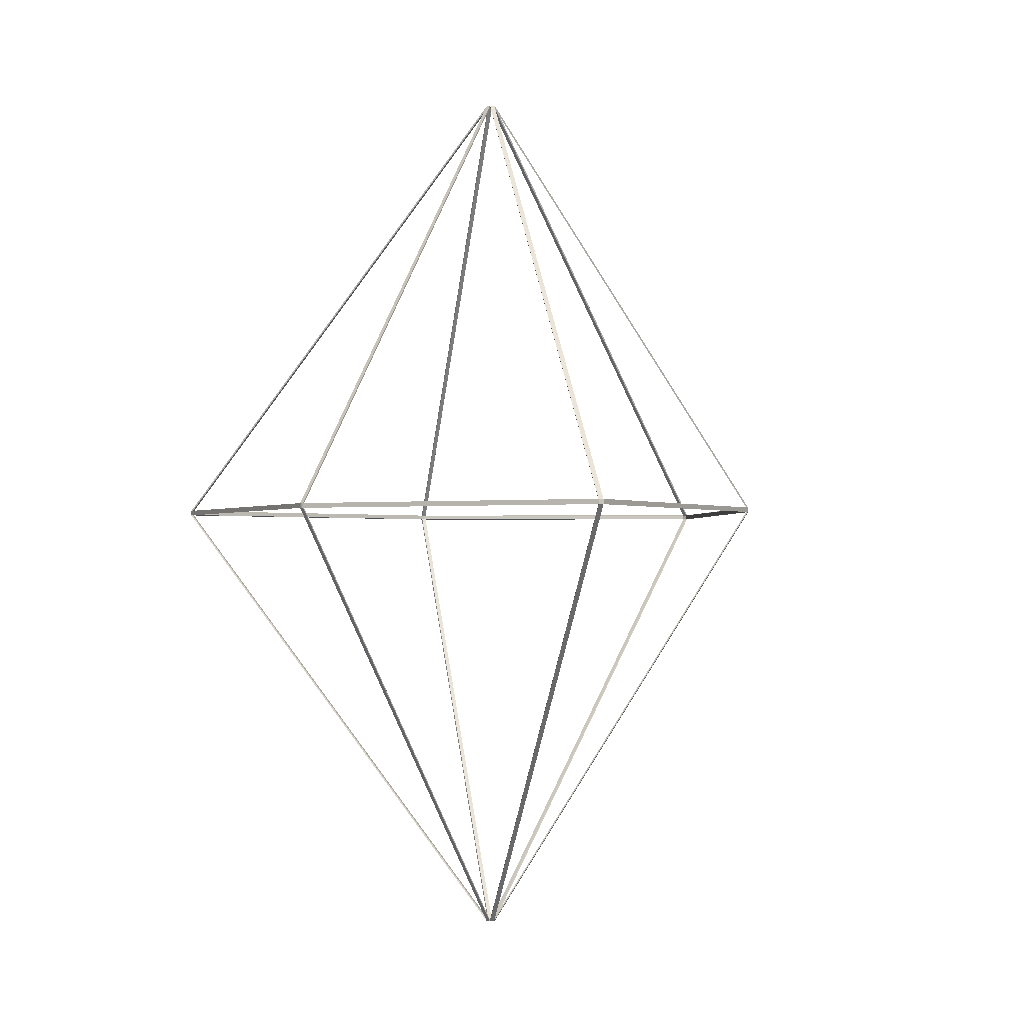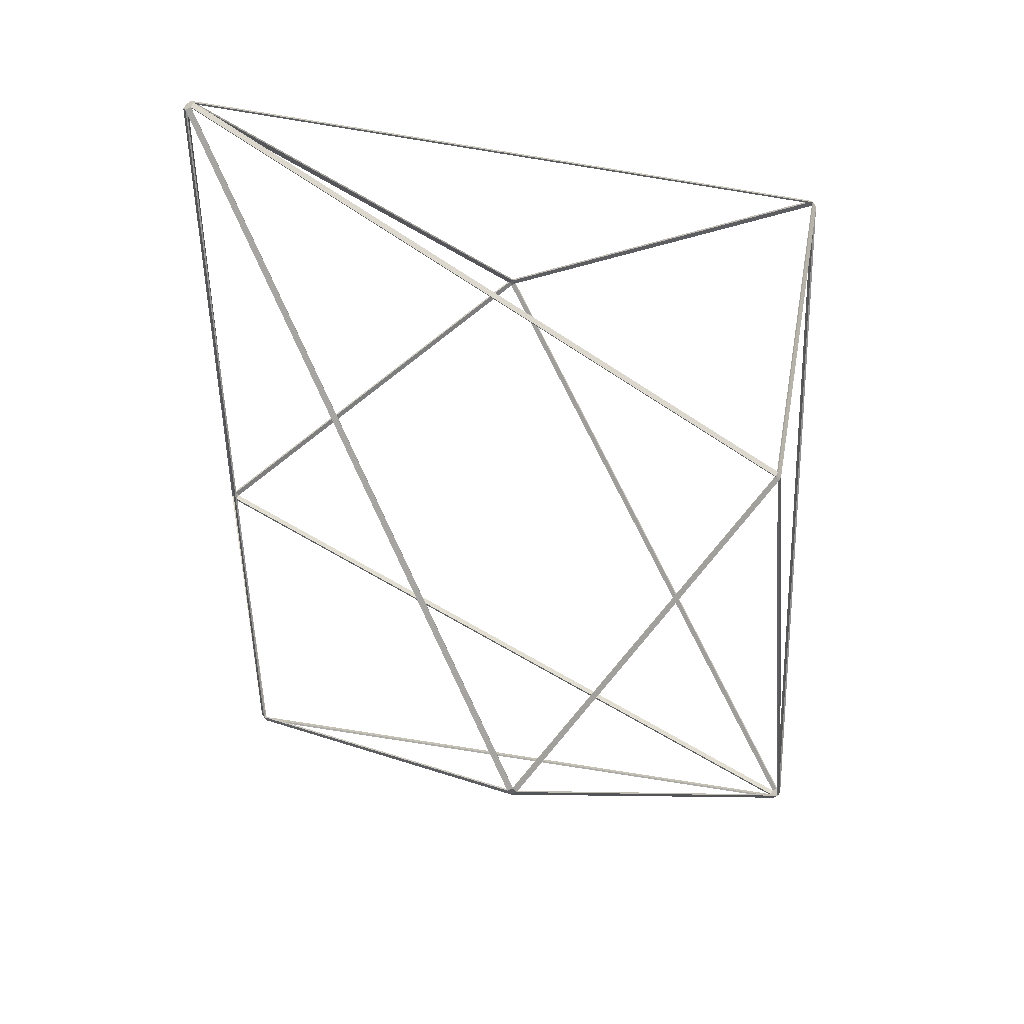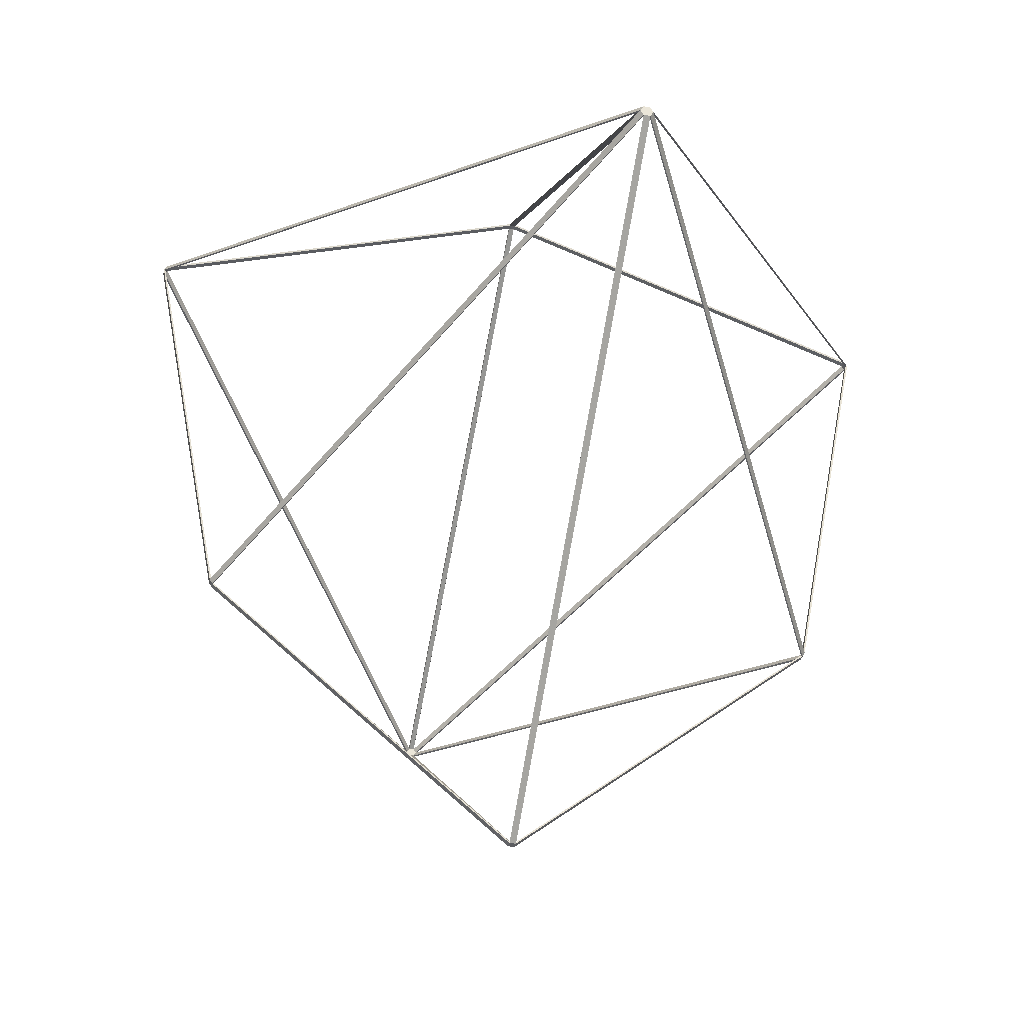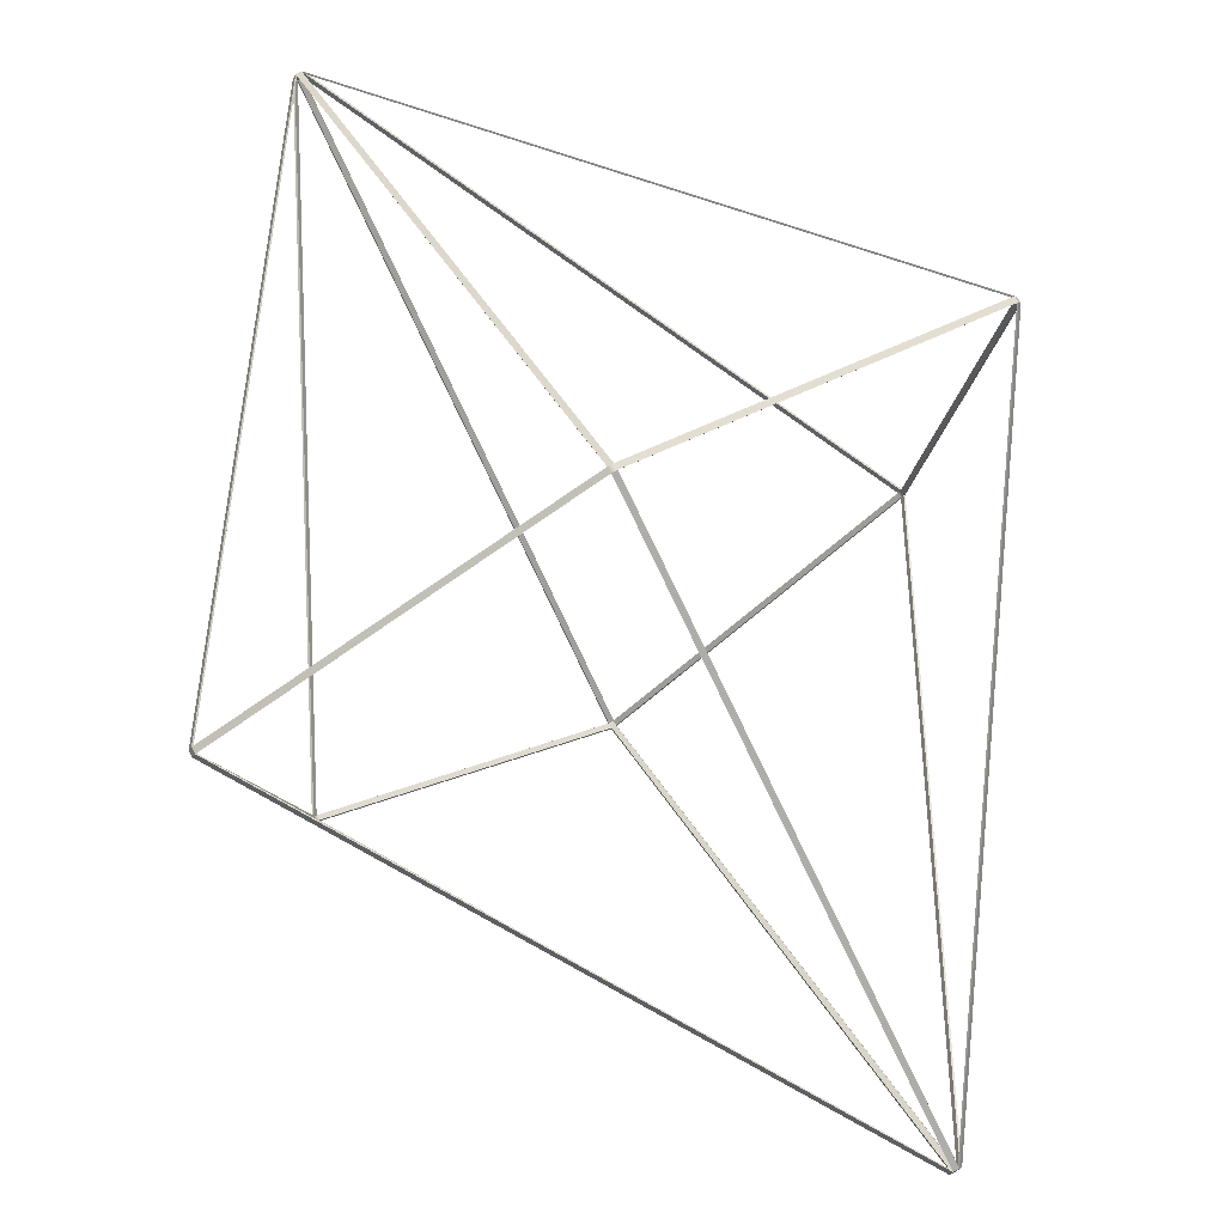
<metadata>
{"format":"obj","ext":"obj","renderer":"f3d","projection":"perspective","resolution":1024,"background":"white","views":[{"elev":-1.6,"azim":42.2,"up":"+Y"},{"elev":-48.5,"azim":32.8,"up":"+Z"},{"elev":-36.1,"azim":167.6,"up":"+Z"},{"elev":73.9,"azim":-29.9,"up":"+Z"}]}
</metadata>
<code>
g default
v 0.007786 0.003145 -1.329
v 0.007495 -0.01273 -1.33
v -0.007786 -0.01303 -1.329
v -0.007786 0.003145 -1.329
v 0.01557 -1.712 -8.6e-05
v 0.007786 -1.712 0.0134
v -0.007786 -1.712 0.0134
v -0.01557 -1.712 -8.6e-05
v -0.007786 -1.712 -0.01358
v 0.007786 -1.712 -0.01358
v -0.9237 0.002843 -0.5487
v -0.9237 -0.01273 -0.5487
v -0.9315 -0.01273 -0.5352
v -0.9315 0.002843 -0.5352
v -1.153 0.003168 0.6507
v -1.153 -0.01273 0.6513
v -1.145 -0.01307 0.6642
v -1.145 0.003182 0.6642
v -0.007786 0.002843 1.065
v -0.007786 -0.01273 1.065
v 0.007786 -0.01273 1.065
v 0.007786 0.002843 1.065
v 1.145 0.003182 0.6642
v 1.146 -0.01273 0.6642
v 1.153 -0.01305 0.6507
v 1.153 0.003168 0.6507
v 0.9315 0.002843 -0.5352
v 0.9315 -0.01273 -0.5352
v 0.9237 -0.01273 -0.5487
v 0.9237 0.002843 -0.5487
v 0.007786 1.702 -0.01358
v -0.007786 1.702 -0.01358
v -0.01557 1.702 -8.6e-05
v -0.007786 1.702 0.0134
v 0.007786 1.702 0.0134
v 0.01557 1.702 -8.6e-05
v 0.009608 0.004849 -1.334
v -0.009693 0.004927 -1.334
v -0.009571 1.707 -0.01603
v 0.009571 1.707 -0.01603
v 0.009287 -0.01439 -1.335
v 0.9276 0.004275 -0.5519
v 0.9276 -0.01416 -0.552
v -0.00963 -0.01473 -1.334
v 0.009562 -1.717 -0.01604
v -0.009579 -1.717 -0.01601
v -0.9276 -0.01416 -0.552
v -0.9276 0.004275 -0.552
v 0.01858 -1.717 -0.000418
v 0.9362 -0.01416 -0.537
v 0.009032 -1.717 0.01619
v 1.158 -0.01474 0.6516
v 1.149 -0.01438 0.6683
v -0.008995 -1.717 0.01619
v 0.008668 -0.01415 1.07
v -0.008641 -0.01415 1.07
v -0.0186 -1.717 -0.000386
v -1.149 -0.01476 0.6683
v -1.159 -0.01438 0.6522
v -0.9362 -0.01416 -0.537
v -0.9362 0.004275 -0.537
v -0.01859 1.707 -0.000402
v -1.158 0.004865 0.6517
v -1.149 0.004966 0.6683
v -0.009013 1.707 0.01619
v -0.008641 0.004265 1.07
v 0.008614 0.004265 1.07
v 0.009013 1.707 0.01619
v 1.149 0.004881 0.6683
v 1.158 0.004952 0.6515
v 0.01859 1.707 -0.000402
v 0.9362 0.004275 -0.537
g Ditrigonal_dipyramid:pCone3
f 37 38 39 40
f 41 37 42 43
f 44 41 45 46
f 38 44 47 48
f 49 45 43 50
f 51 49 52 53
f 54 51 55 56
f 57 54 58 59
f 46 57 60 47
f 48 61 62 39
f 61 60 59 63
f 63 64 65 62
f 64 58 56 66
f 66 67 68 65
f 67 55 53 69
f 69 70 71 68
f 70 52 50 72
f 72 42 40 71
f 37 41 44 38
f 49 51 54 57 46 45
f 48 47 60 61
f 63 59 58 64
f 66 56 55 67
f 69 53 52 70
f 72 50 43 42
f 40 39 62 65 68 71
f 1 31 32 4
f 2 29 30 1
f 3 9 10 2
f 4 11 12 3
f 5 28 29 10
f 6 24 25 5
f 7 20 21 6
f 8 16 17 7
f 9 12 13 8
f 11 32 33 14
f 14 15 16 13
f 15 33 34 18
f 18 19 20 17
f 19 34 35 22
f 22 23 24 21
f 23 35 36 26
f 26 27 28 25
f 27 36 31 30
f 1 4 3 2
f 5 10 9 8 7 6
f 11 14 13 12
f 15 18 17 16
f 19 22 21 20
f 23 26 25 24
f 27 30 29 28
f 31 36 35 34 33 32
f 4 32 39 38
f 31 1 37 40
f 1 30 42 37
f 29 2 41 43
f 2 10 45 41
f 9 3 44 46
f 3 12 47 44
f 11 4 38 48
f 10 29 43 45
f 28 5 49 50
f 5 25 52 49
f 24 6 51 53
f 6 21 55 51
f 20 7 54 56
f 7 17 58 54
f 16 8 57 59
f 8 13 60 57
f 12 9 46 47
f 14 33 62 61
f 32 11 48 39
f 13 16 59 60
f 15 14 61 63
f 18 34 65 64
f 33 15 63 62
f 17 20 56 58
f 19 18 64 66
f 22 35 68 67
f 34 19 66 65
f 21 24 53 55
f 23 22 67 69
f 26 36 71 70
f 35 23 69 68
f 25 28 50 52
f 27 26 70 72
f 30 31 40 42
f 36 27 72 71
g default
v 0.007786 0.003145 -1.329
v 0.007495 -0.01273 -1.33
v -0.007786 -0.01303 -1.329
v -0.007786 0.003145 -1.329
v 0.01557 -1.712 -8.6e-05
v 0.007786 -1.712 0.0134
v -0.007786 -1.712 0.0134
v -0.01557 -1.712 -8.6e-05
v -0.007786 -1.712 -0.01358
v 0.007786 -1.712 -0.01358
v -0.9237 0.002843 -0.5487
v -0.9237 -0.01273 -0.5487
v -0.9315 -0.01273 -0.5352
v -0.9315 0.002843 -0.5352
v -1.153 0.003168 0.6507
v -1.153 -0.01273 0.6513
v -1.145 -0.01307 0.6642
v -1.145 0.003182 0.6642
v -0.007786 0.002843 1.065
v -0.007786 -0.01273 1.065
v 0.007786 -0.01273 1.065
v 0.007786 0.002843 1.065
v 1.145 0.003182 0.6642
v 1.146 -0.01273 0.6642
v 1.153 -0.01305 0.6507
v 1.153 0.003168 0.6507
v 0.9315 0.002843 -0.5352
v 0.9315 -0.01273 -0.5352
v 0.9237 -0.01273 -0.5487
v 0.9237 0.002843 -0.5487
v 0.007786 1.702 -0.01358
v -0.007786 1.702 -0.01358
v -0.01557 1.702 -8.6e-05
v -0.007786 1.702 0.0134
v 0.007786 1.702 0.0134
v 0.01557 1.702 -8.6e-05
v 0.009608 0.004849 -1.334
v -0.009693 0.004927 -1.334
v -0.009571 1.707 -0.01603
v 0.009571 1.707 -0.01603
v 0.009287 -0.01439 -1.335
v 0.9276 0.004275 -0.5519
v 0.9276 -0.01416 -0.552
v -0.00963 -0.01473 -1.334
v 0.009562 -1.717 -0.01604
v -0.009579 -1.717 -0.01601
v -0.9276 -0.01416 -0.552
v -0.9276 0.004275 -0.552
v 0.01858 -1.717 -0.000418
v 0.9362 -0.01416 -0.537
v 0.009032 -1.717 0.01619
v 1.158 -0.01474 0.6516
v 1.149 -0.01438 0.6683
v -0.008995 -1.717 0.01619
v 0.008668 -0.01415 1.07
v -0.008641 -0.01415 1.07
v -0.0186 -1.717 -0.000386
v -1.149 -0.01476 0.6683
v -1.159 -0.01438 0.6522
v -0.9362 -0.01416 -0.537
v -0.9362 0.004275 -0.537
v -0.01859 1.707 -0.000402
v -1.158 0.004865 0.6517
v -1.149 0.004966 0.6683
v -0.009013 1.707 0.01619
v -0.008641 0.004265 1.07
v 0.008614 0.004265 1.07
v 0.009013 1.707 0.01619
v 1.149 0.004881 0.6683
v 1.158 0.004952 0.6515
v 0.01859 1.707 -0.000402
v 0.9362 0.004275 -0.537
g Ditrigonal_dipyramid:pCone3
f 109 110 111 112
f 113 109 114 115
f 116 113 117 118
f 110 116 119 120
f 121 117 115 122
f 123 121 124 125
f 126 123 127 128
f 129 126 130 131
f 118 129 132 119
f 120 133 134 111
f 133 132 131 135
f 135 136 137 134
f 136 130 128 138
f 138 139 140 137
f 139 127 125 141
f 141 142 143 140
f 142 124 122 144
f 144 114 112 143
f 109 113 116 110
f 121 123 126 129 118 117
f 120 119 132 133
f 135 131 130 136
f 138 128 127 139
f 141 125 124 142
f 144 122 115 114
f 112 111 134 137 140 143
f 73 103 104 76
f 74 101 102 73
f 75 81 82 74
f 76 83 84 75
f 77 100 101 82
f 78 96 97 77
f 79 92 93 78
f 80 88 89 79
f 81 84 85 80
f 83 104 105 86
f 86 87 88 85
f 87 105 106 90
f 90 91 92 89
f 91 106 107 94
f 94 95 96 93
f 95 107 108 98
f 98 99 100 97
f 99 108 103 102
f 73 76 75 74
f 77 82 81 80 79 78
f 83 86 85 84
f 87 90 89 88
f 91 94 93 92
f 95 98 97 96
f 99 102 101 100
f 103 108 107 106 105 104
f 76 104 111 110
f 103 73 109 112
f 73 102 114 109
f 101 74 113 115
f 74 82 117 113
f 81 75 116 118
f 75 84 119 116
f 83 76 110 120
f 82 101 115 117
f 100 77 121 122
f 77 97 124 121
f 96 78 123 125
f 78 93 127 123
f 92 79 126 128
f 79 89 130 126
f 88 80 129 131
f 80 85 132 129
f 84 81 118 119
f 86 105 134 133
f 104 83 120 111
f 85 88 131 132
f 87 86 133 135
f 90 106 137 136
f 105 87 135 134
f 89 92 128 130
f 91 90 136 138
f 94 107 140 139
f 106 91 138 137
f 93 96 125 127
f 95 94 139 141
f 98 108 143 142
f 107 95 141 140
f 97 100 122 124
f 99 98 142 144
f 102 103 112 114
f 108 99 144 143

</code>
